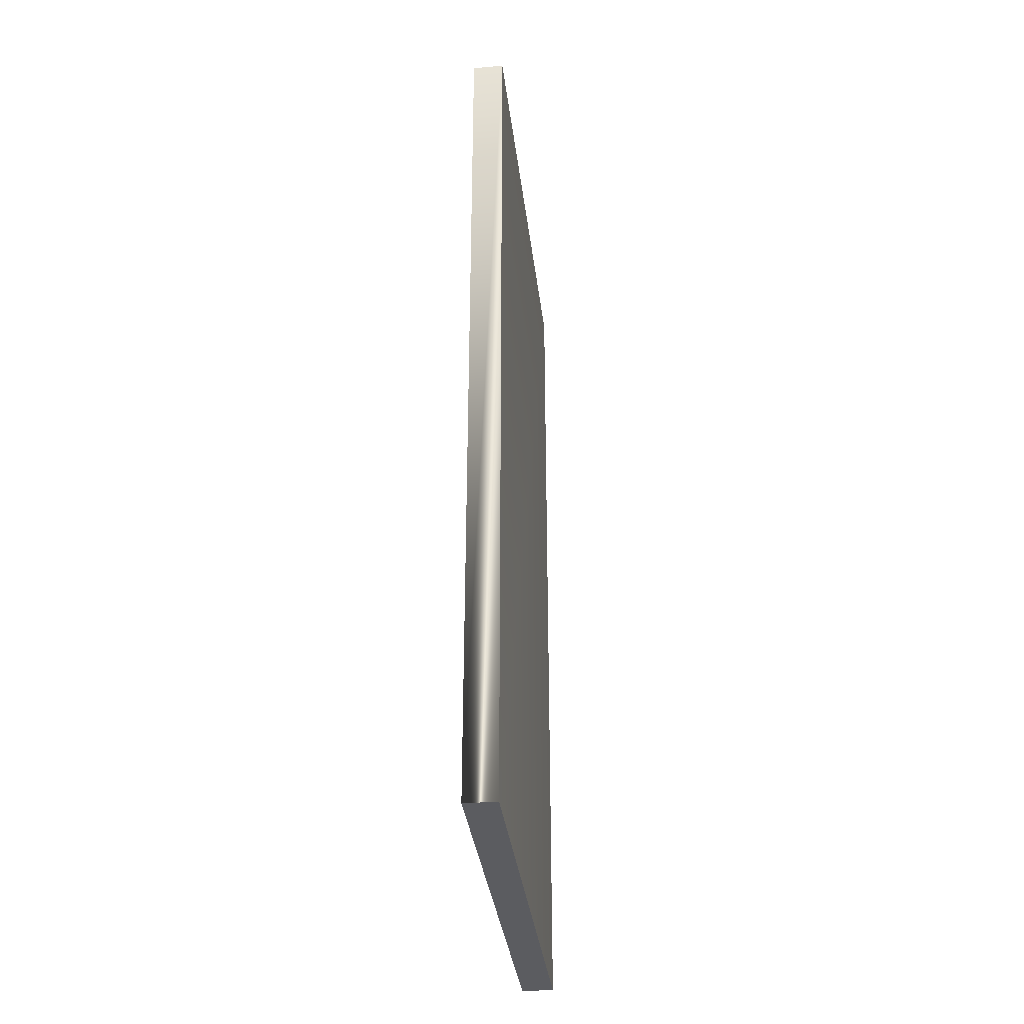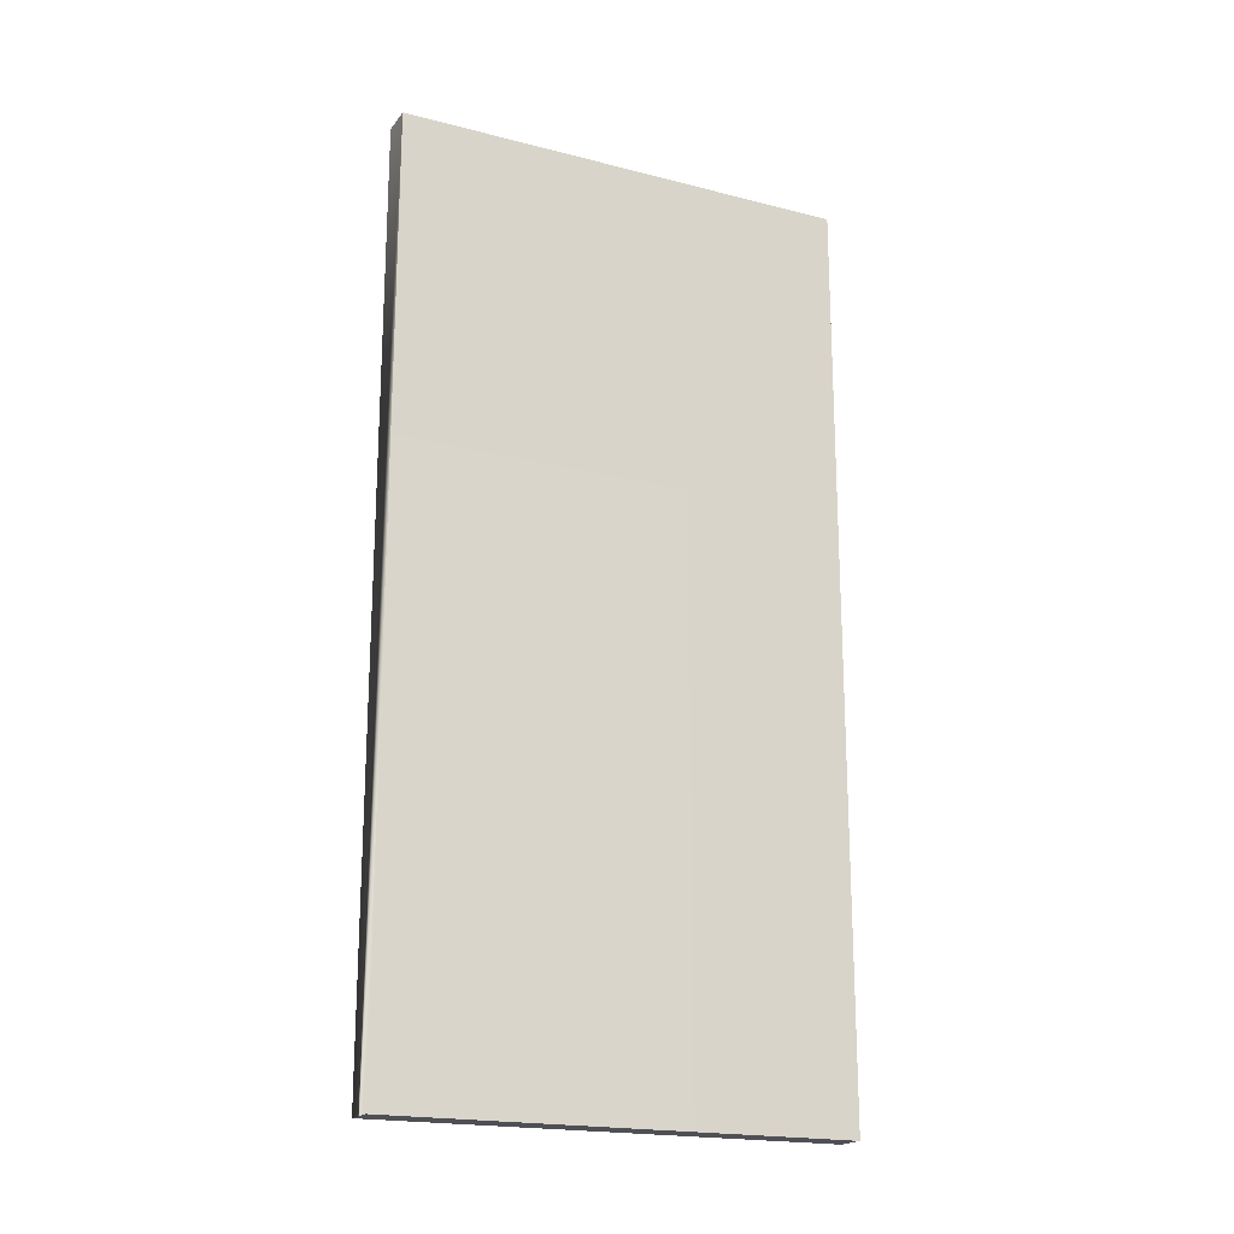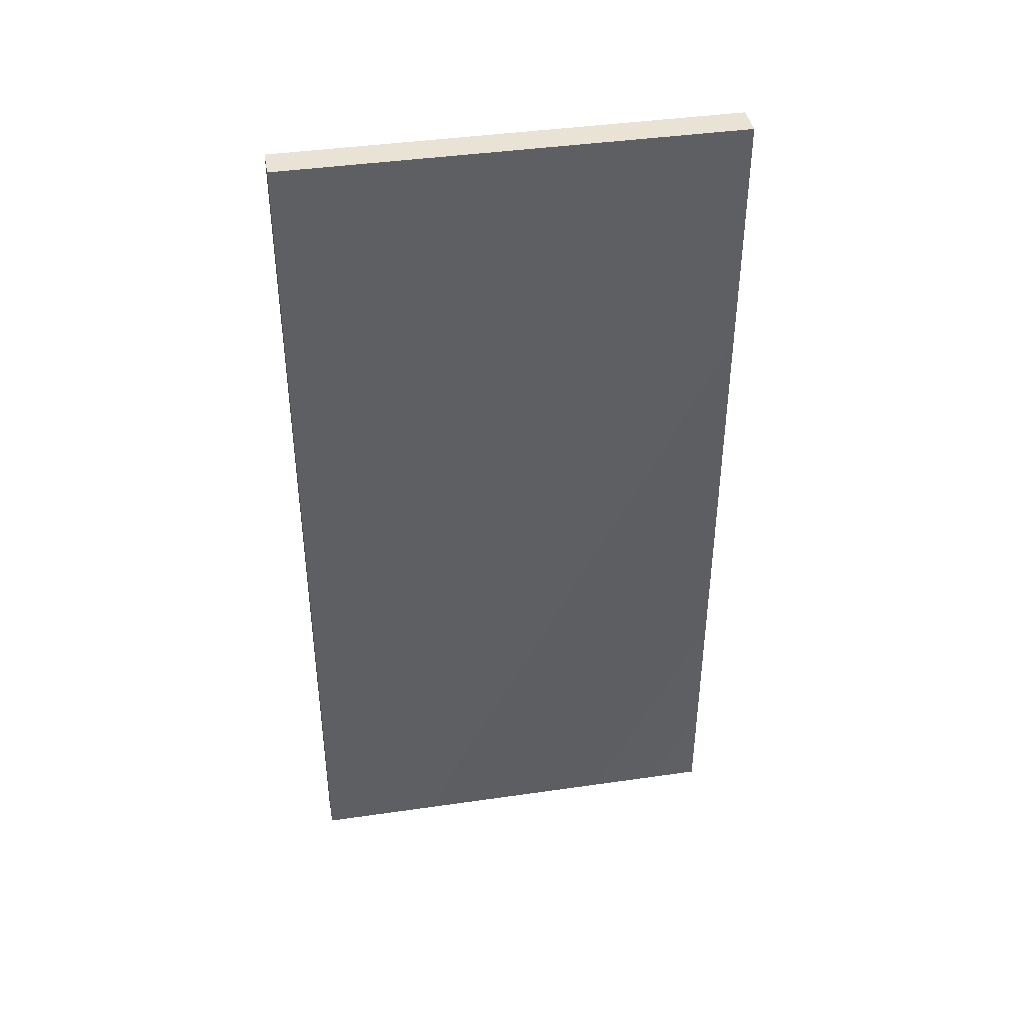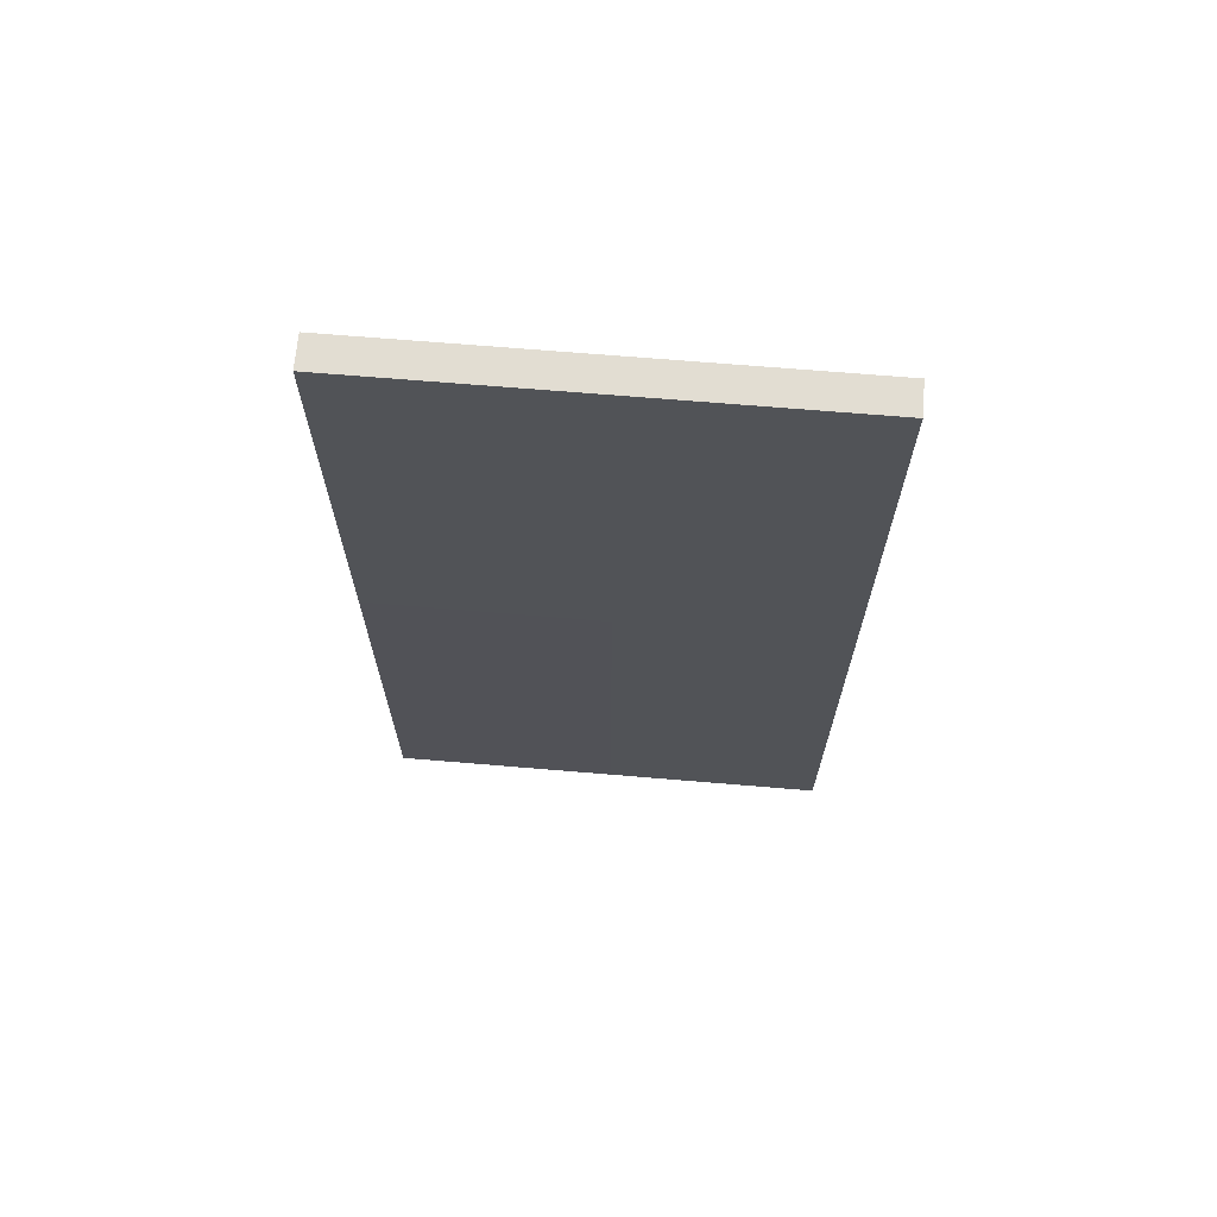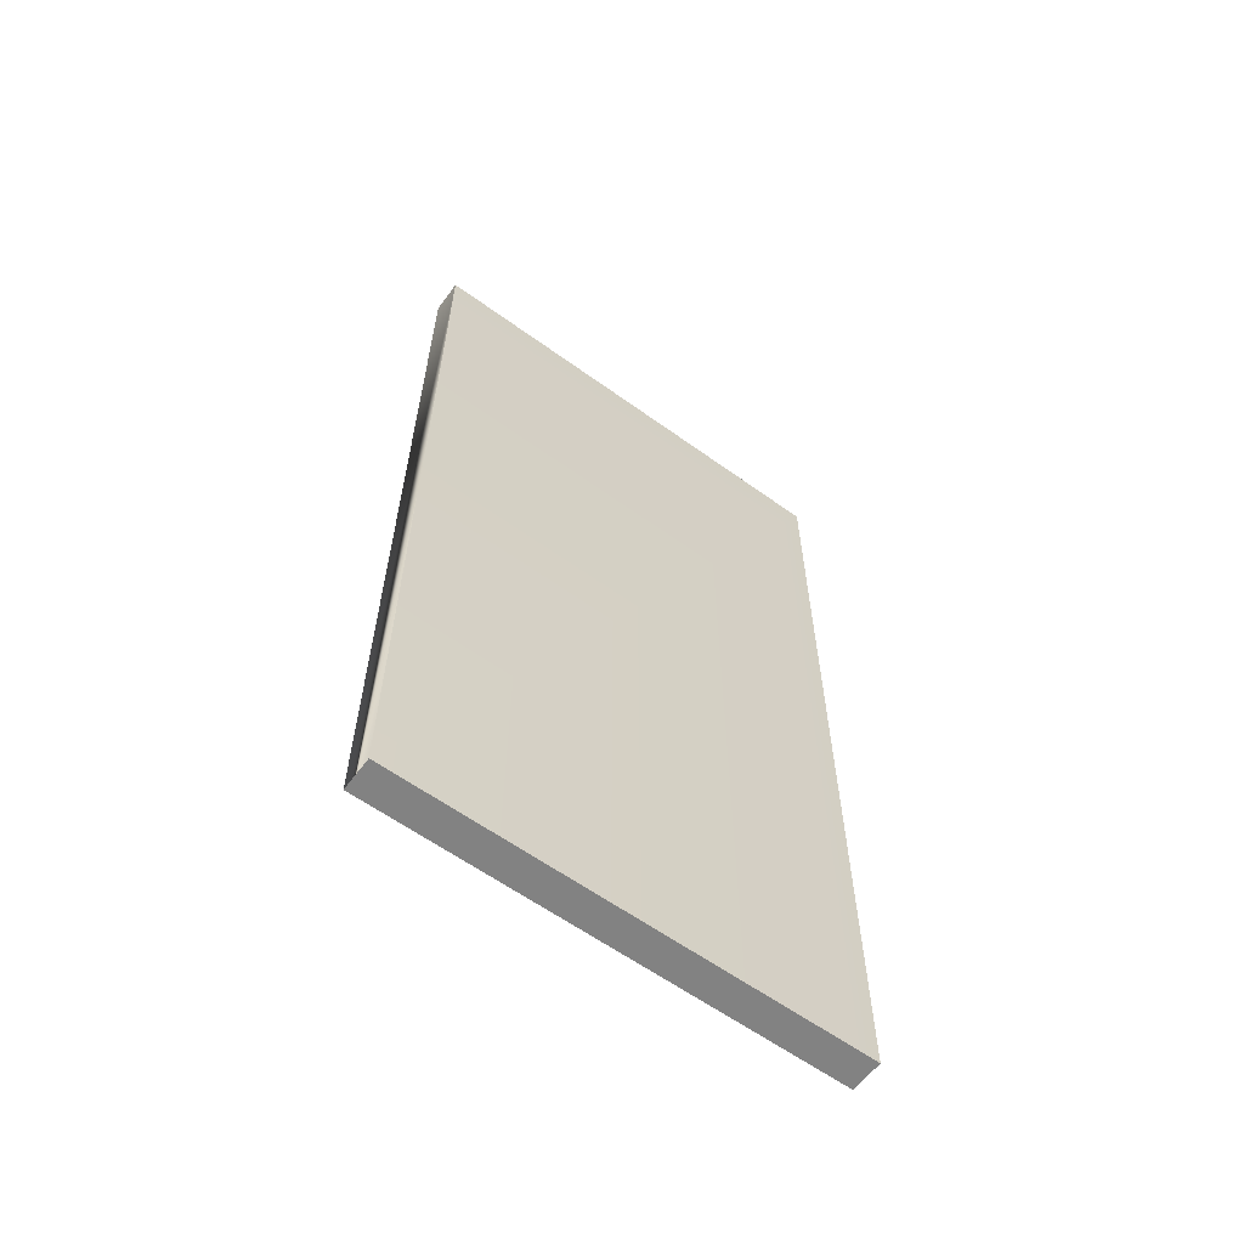
<metadata>
{"format":"obj","ext":"obj","renderer":"f3d","projection":"perspective","resolution":1024,"background":"white","views":[{"elev":-34.6,"azim":-33.2,"up":"+Y"},{"elev":-19.4,"azim":24.3,"up":"+Y"},{"elev":41.0,"azim":-140.0,"up":"+Y"},{"elev":68.2,"azim":54.8,"up":"+Y"},{"elev":-60.7,"azim":13.6,"up":"+Y"}]}
</metadata>
<code>
g po02
v -0.8182 32.85 -0.6874
v -0.8182 -27.55 -0.6874
v 0.8192 32.85 0.6866
v 0.8192 -27.55 0.6866
v 20.25 -27.55 -22.47
v 18.61 -27.55 -23.84
v 20.25 32.85 -22.47
v 18.61 32.85 -23.84
v 0.8192 -27.55 0.6866
v -0.8182 -27.55 -0.6874
v 20.25 -27.55 -22.47
v 18.61 -27.55 -23.84
v 0.8192 32.85 0.6866
v 20.25 32.85 -22.47
v 20.25 -27.55 -22.47
v -0.8182 32.85 -0.6874
v 0.8192 32.85 0.6866
v 18.61 32.85 -23.84
v 20.25 32.85 -22.47
v -0.8182 32.85 -0.6874
v 18.61 -27.55 -23.84
v 18.61 32.85 -23.84
f 3 1 2
f 2 4 3
f 7 5 6
f 6 8 7
f 11 9 10
f 10 12 11
f 14 13 4
f 4 15 14
f 18 16 17
f 17 19 18
f 21 2 20
f 20 22 21

</code>
